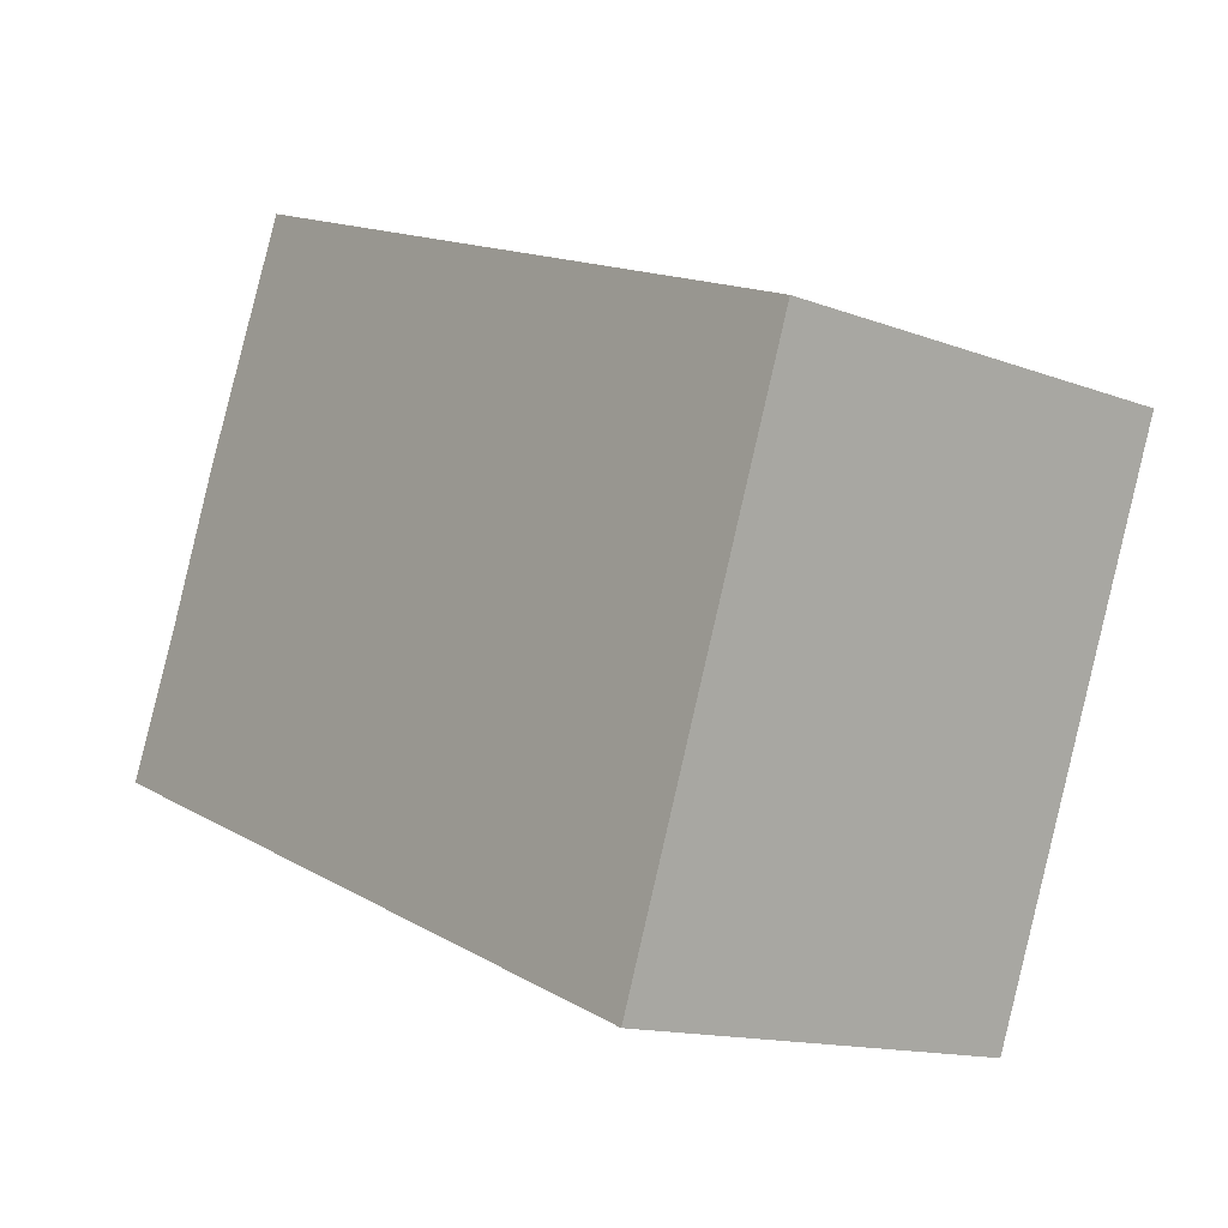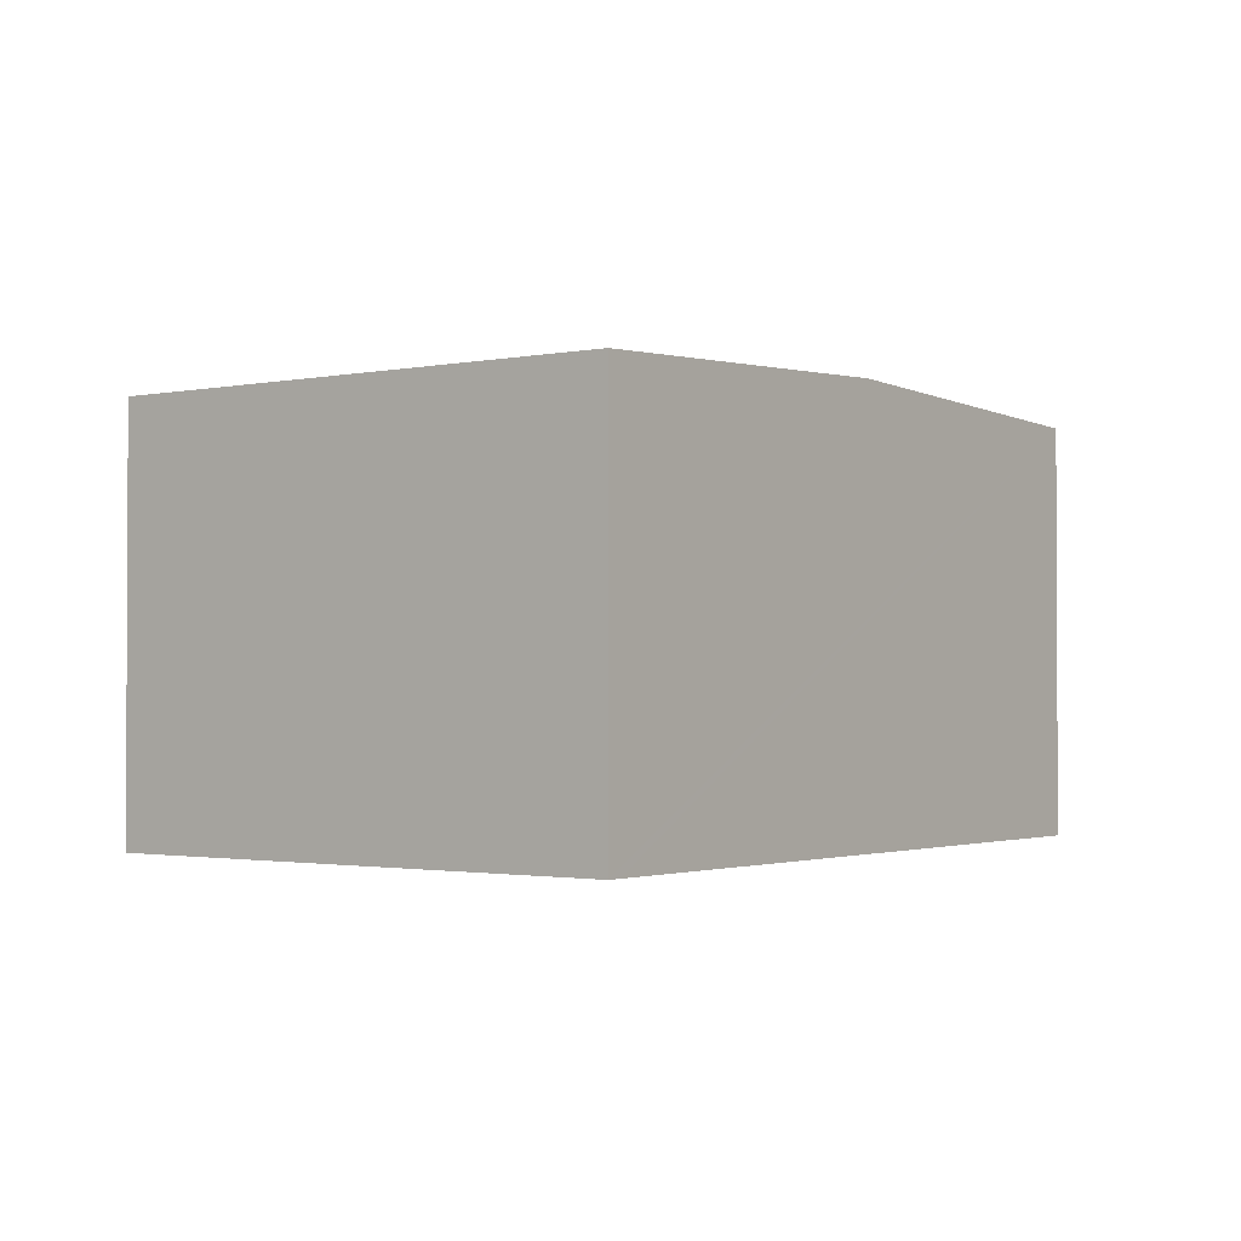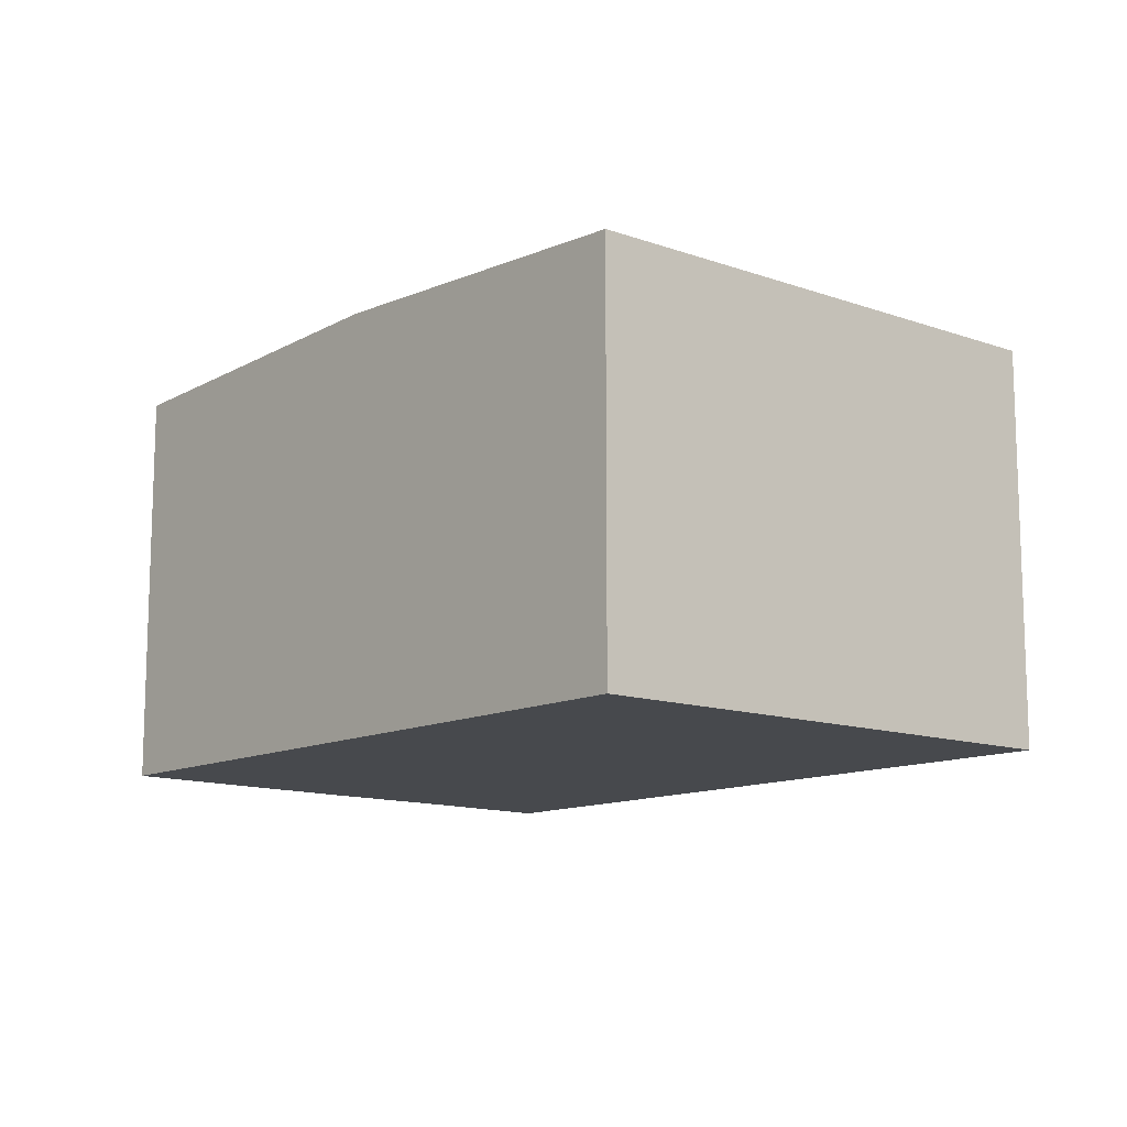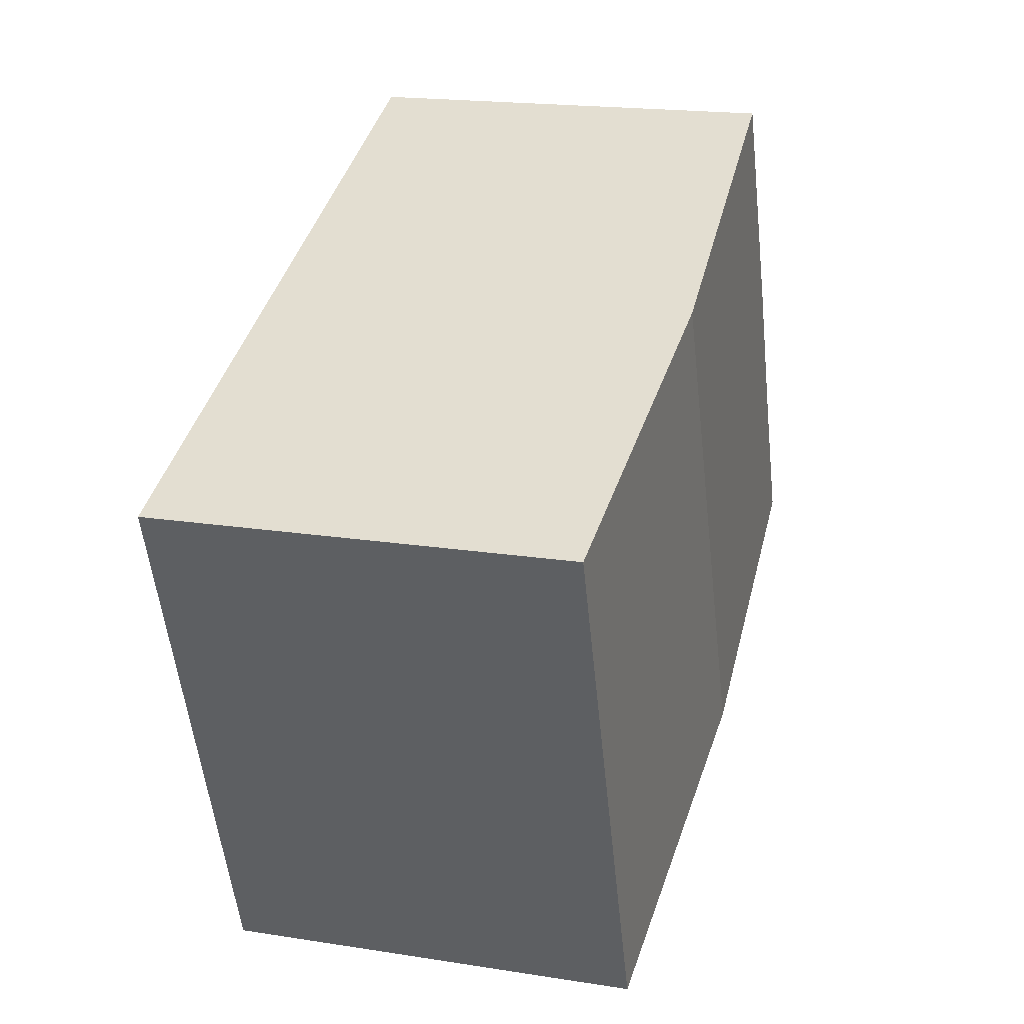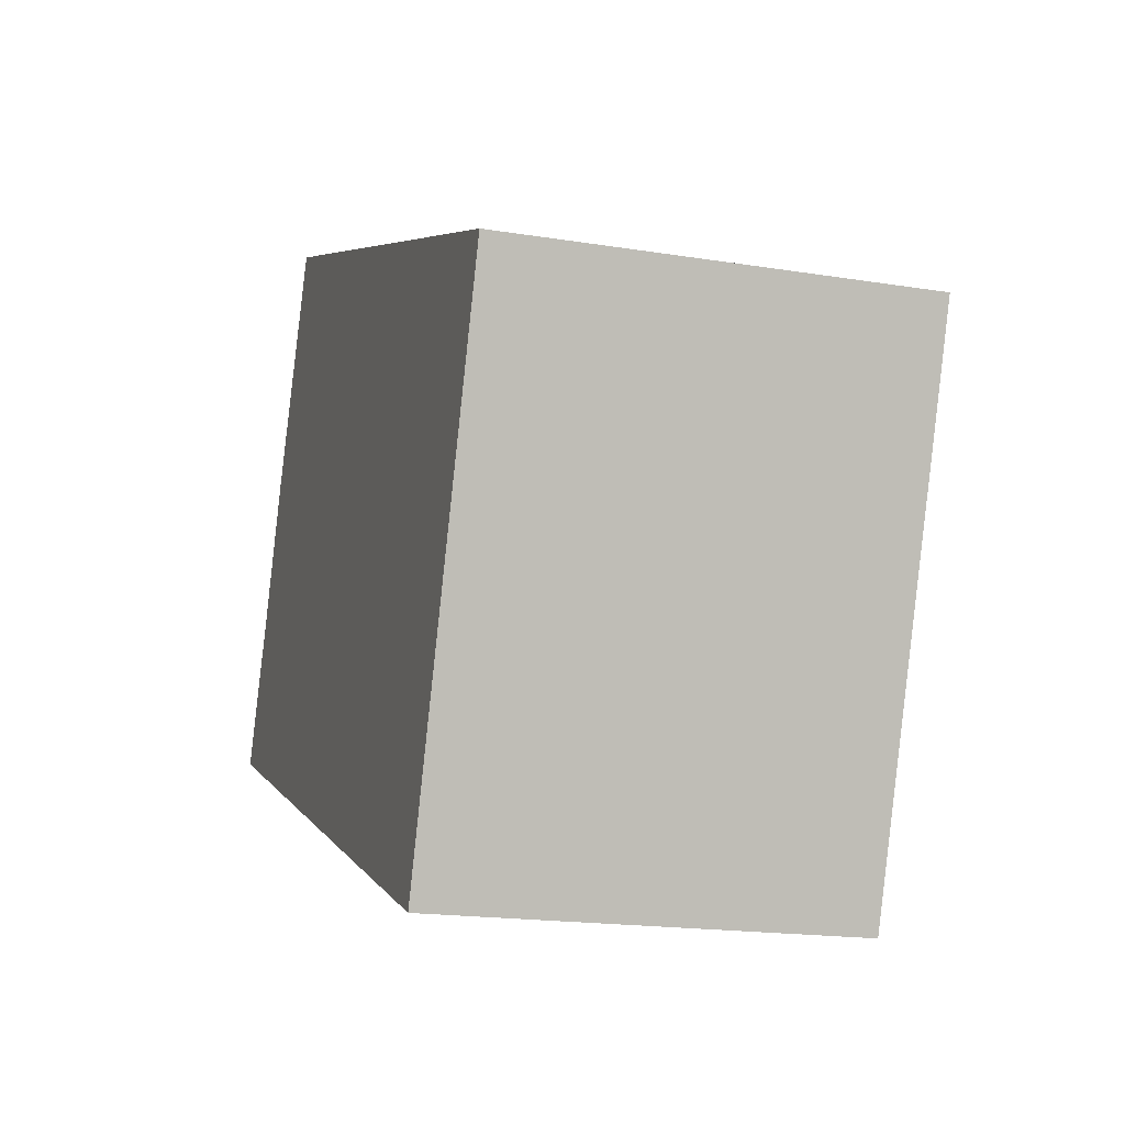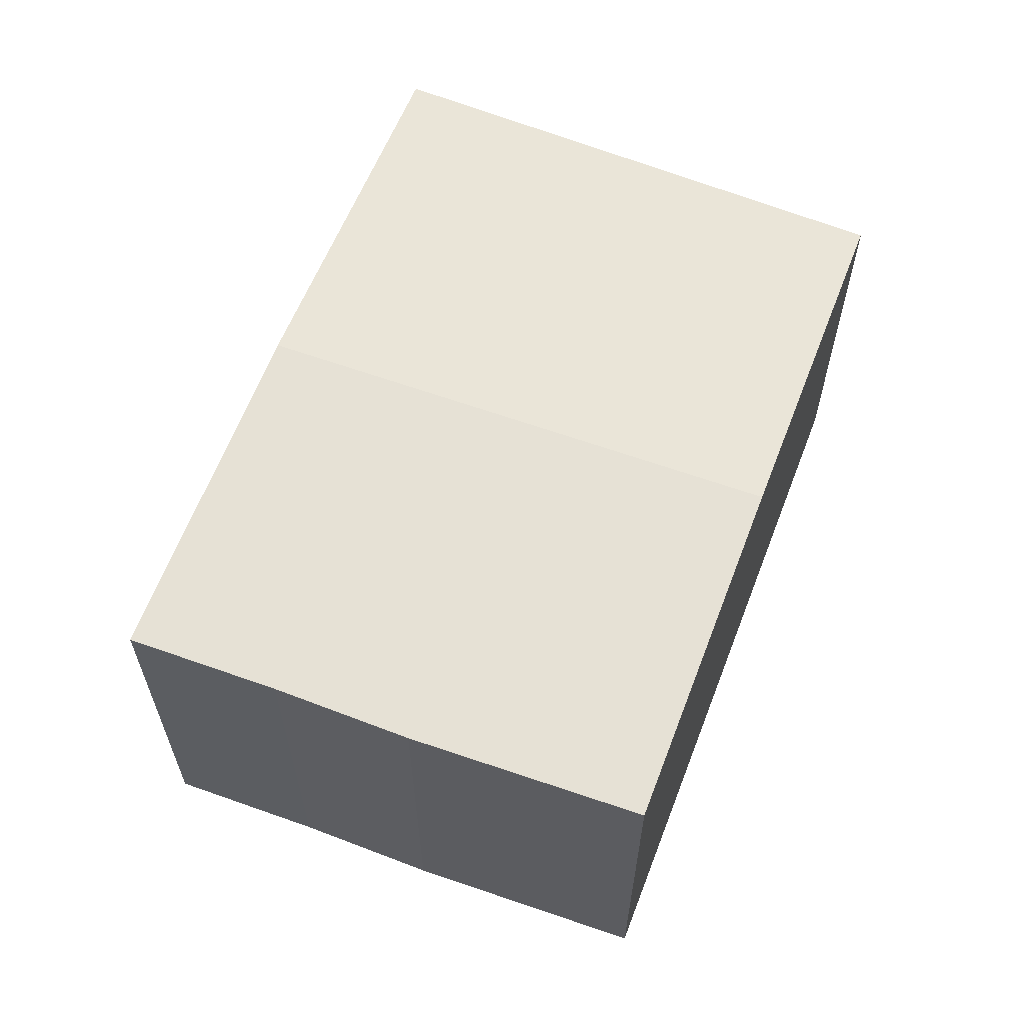
<metadata>
{"format":"obj","ext":"obj","renderer":"f3d","projection":"perspective","resolution":1024,"background":"white","views":[{"elev":-13.8,"azim":49.8,"up":"+Z"},{"elev":-1.6,"azim":147.8,"up":"+Y"},{"elev":-12.3,"azim":70.5,"up":"+Y"},{"elev":18.7,"azim":106.8,"up":"+Z"},{"elev":-17.8,"azim":72.3,"up":"+Z"},{"elev":62.0,"azim":-47.2,"up":"+Y"}]}
</metadata>
<code>
v  19.17 11.33 -7.596
v  22.82 11.33 1.084
v  19.57 11.31 -7.752
v  9.497 11.73 -3.763
v  15.38 11.73 10.22
v  24.8 11.34 6.45
v  5.894 11.34 14.01
v  1.712 11.34 4.051
v  3.177 11.33 7.79
v  0 11.34 6.942e-16
v  14.21 11.68 10.69
v  5.894 -8.58e-16 14.01
v  14.21 -6.543e-16 10.69
v  15.38 -6.257e-16 10.22
v  24.8 -3.949e-16 6.45
v  19.57 4.747e-16 -7.752
v  22.82 -6.638e-17 1.084
v  19.17 4.651e-16 -7.596
v  9.497 2.304e-16 -3.763
v  0 0 0
v  3.177 -4.77e-16 7.79
v  1.712 -2.481e-16 4.051
g defaultobject
f 1 2 3
f 2 1 4
f 2 4 5
f 2 5 6
f 7 8 9
f 8 4 10
f 4 8 7
f 4 7 11
f 4 11 5
f 12 11 7
f 11 12 5
f 5 12 6
f 6 12 13
f 6 13 14
f 6 14 15
f 15 2 6
f 2 15 3
f 3 15 16
f 16 15 17
f 16 1 3
f 1 16 4
f 4 16 10
f 10 16 18
f 10 18 19
f 10 19 20
f 9 12 7
f 12 9 21
f 10 22 8
f 22 10 20
f 22 9 8
f 9 22 21
f 19 22 20
f 22 19 21
f 21 19 18
f 21 18 12
f 12 18 16
f 12 16 17
f 12 17 13
f 13 17 14
f 14 17 15

</code>
